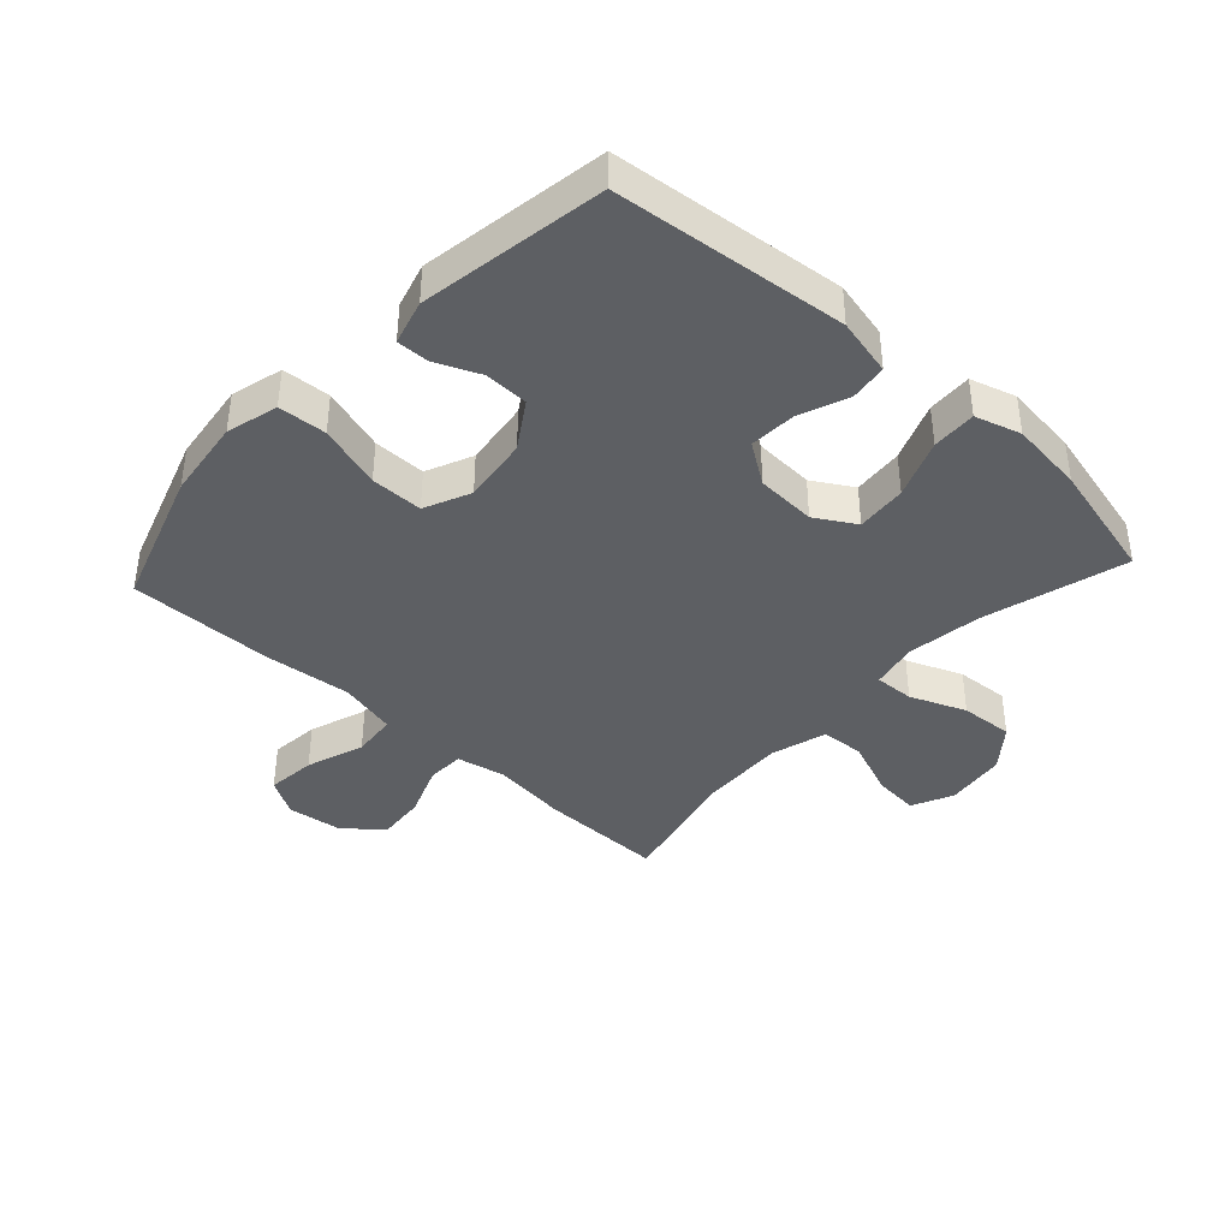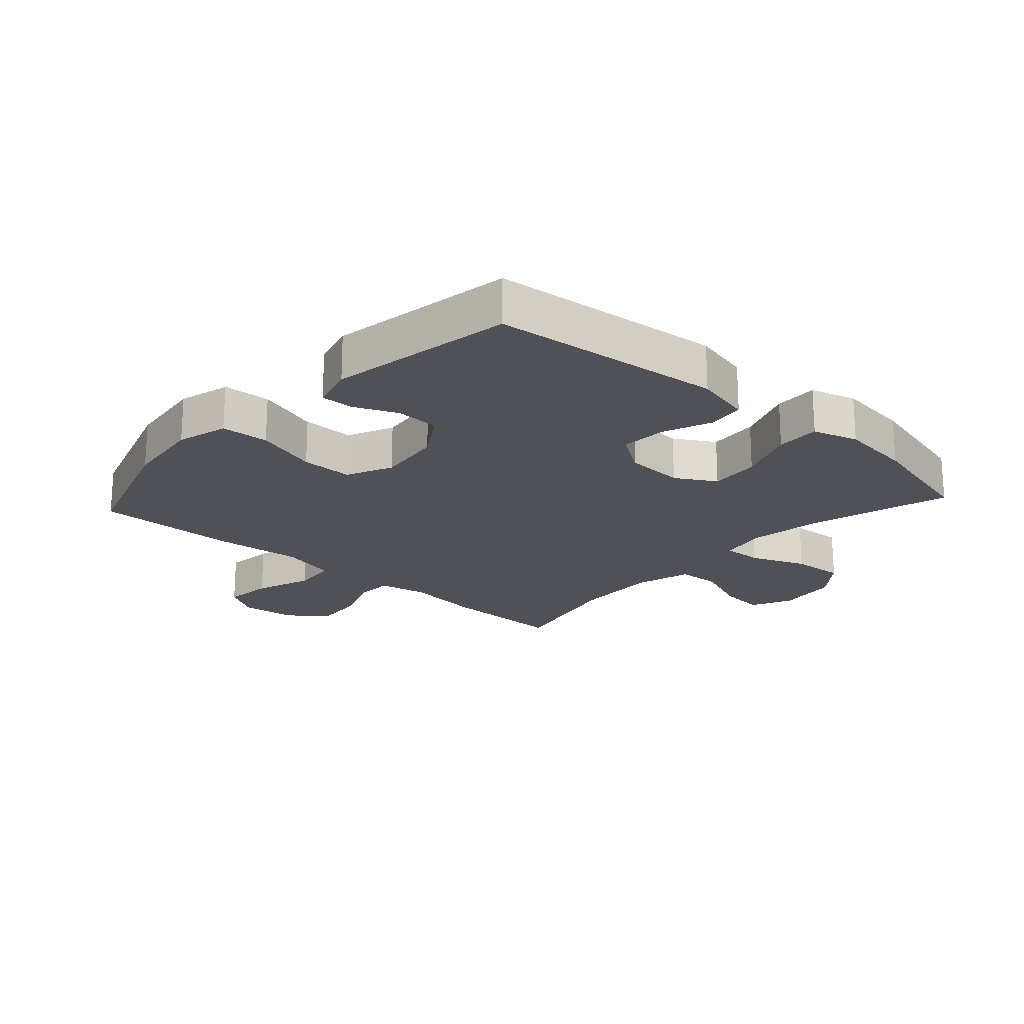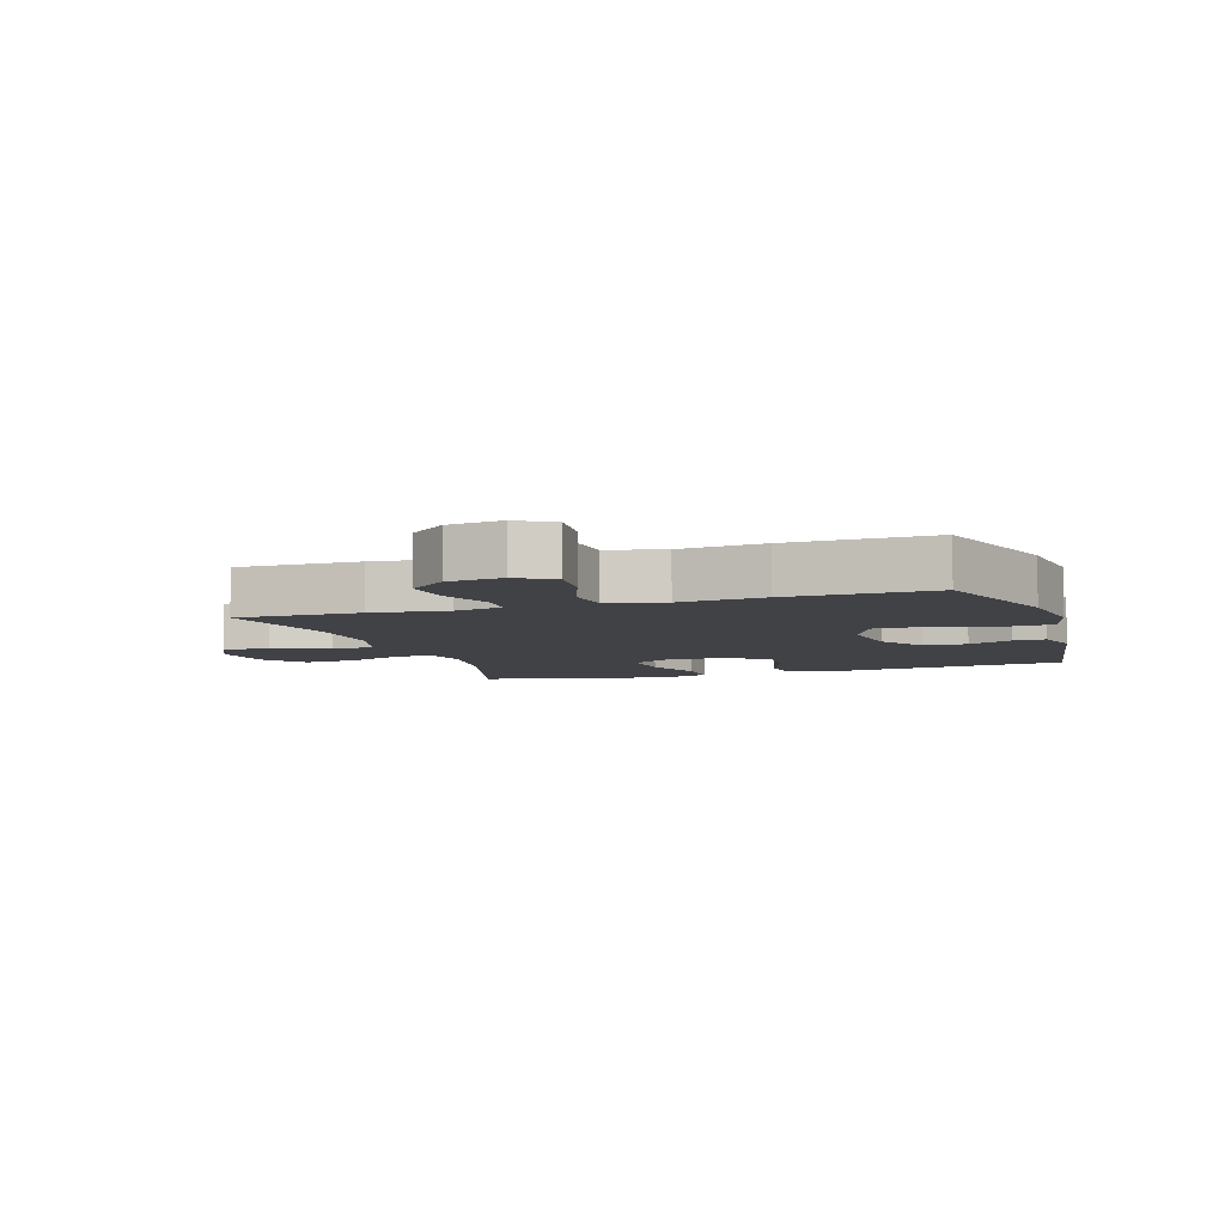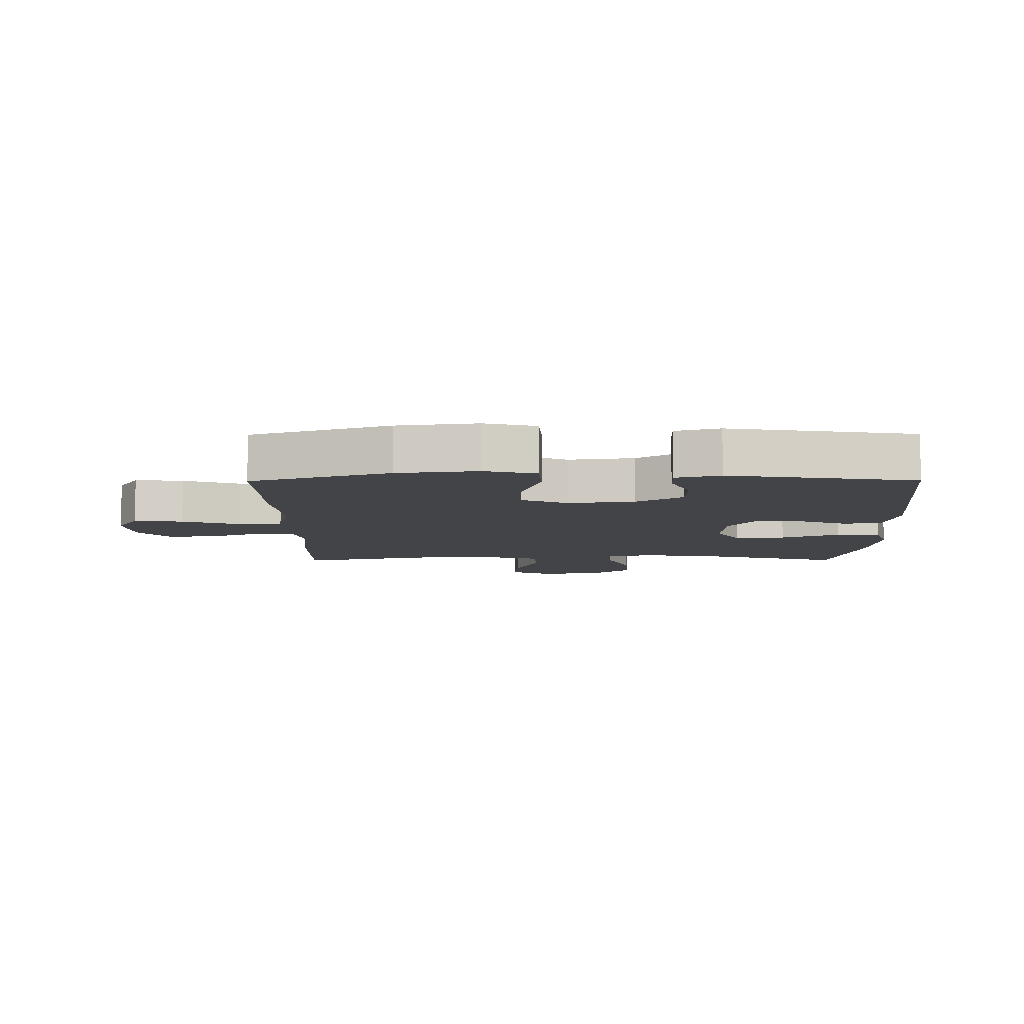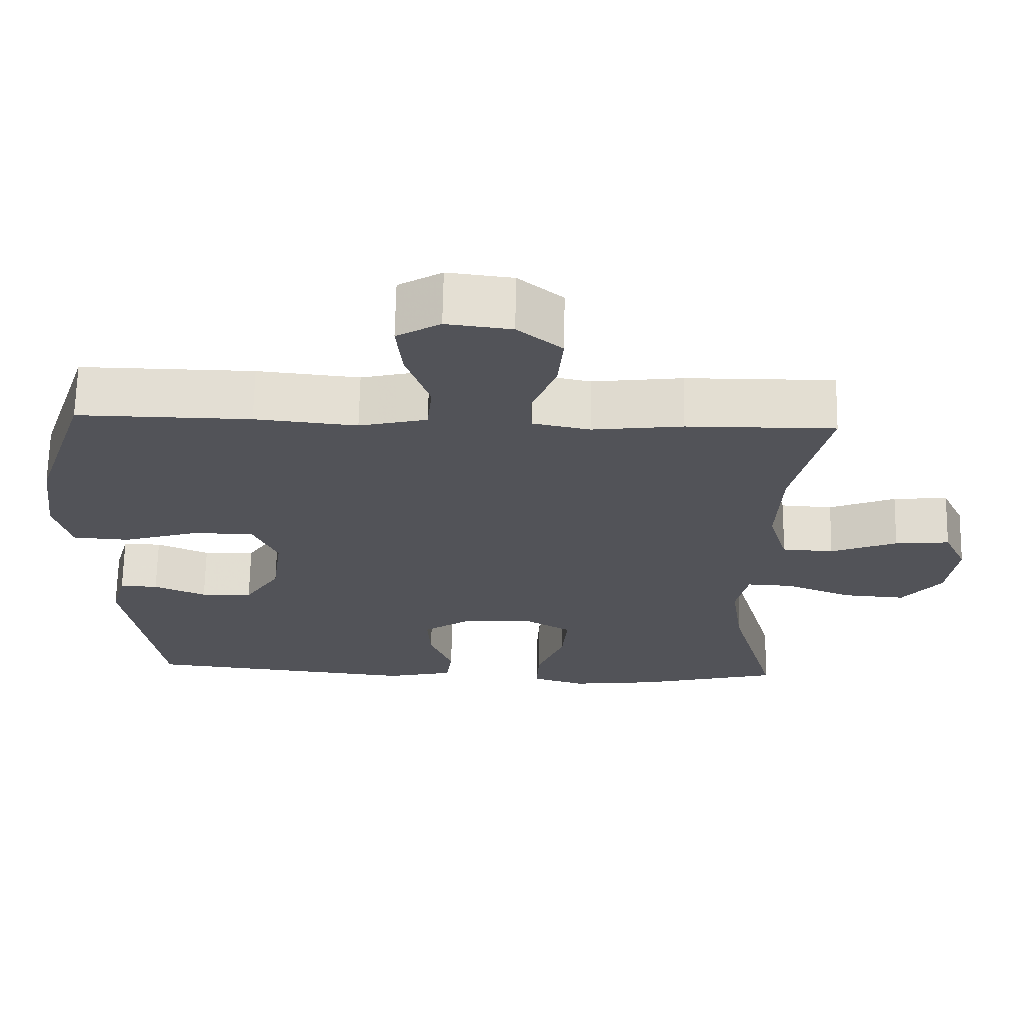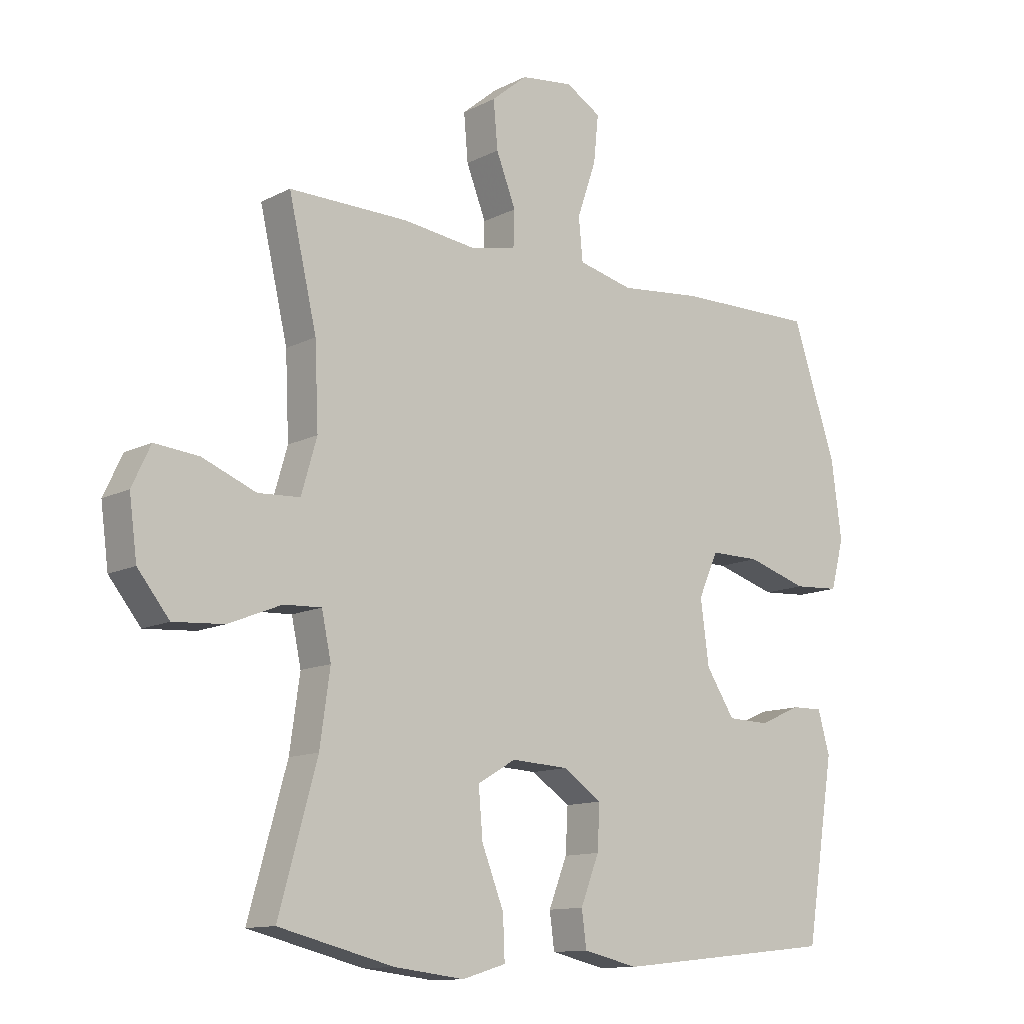
<metadata>
{"format":"obj","ext":"obj","renderer":"f3d","projection":"perspective","resolution":1024,"background":"white","views":[{"elev":-40.0,"azim":137.4,"up":"+Y"},{"elev":-20.4,"azim":137.7,"up":"+Y"},{"elev":-6.6,"azim":17.9,"up":"+Y"},{"elev":-8.1,"azim":90.4,"up":"+Y"},{"elev":67.5,"azim":-178.9,"up":"+Z"},{"elev":-12.1,"azim":-39.9,"up":"+Z"}]}
</metadata>
<code>
v 0.5 0.07 -0.5
v 0.127 0.07 -0.539
v 0.035 0.07 -0.518
v 0.027 0.07 -0.458
v 0.058 0.07 -0.379
v 0.062 0.07 -0.305
v -0.003 0.07 -0.261
v -0.099 0.07 -0.256
v -0.163 0.07 -0.294
v -0.156 0.07 -0.375
v -0.119 0.07 -0.469
v -0.116 0.07 -0.54
v -0.189 0.07 -0.562
v -0.307 0.07 -0.548
v -0.5 0.07 -0.5
v -0.436 0.07 -0.271
v -0.419 0.07 -0.151
v -0.435 0.07 -0.076
v -0.498 0.07 -0.079
v -0.587 0.07 -0.115
v -0.672 0.07 -0.121
v -0.725 0.07 -0.055
v -0.738 0.07 0.043
v -0.707 0.07 0.109
v -0.633 0.07 0.102
v -0.543 0.07 0.066
v -0.473 0.07 0.07
v -0.447 0.07 0.16
v -0.453 0.07 0.297
v -0.5 0.07 0.5
v -0.3 0.07 0.498
v -0.178 0.07 0.483
v -0.1 0.07 0.499
v -0.098 0.07 0.559
v -0.131 0.07 0.643
v -0.138 0.07 0.722
v -0.078 0.07 0.772
v 0.01 0.07 0.783
v 0.069 0.07 0.748
v 0.061 0.07 0.669
v 0.029 0.07 0.576
v 0.036 0.07 0.505
v 0.128 0.07 0.483
v 0.266 0.07 0.497
v 0.5 0.07 0.5
v 0.574 0.07 0.279
v 0.591 0.07 0.15
v 0.569 0.07 0.067
v 0.492 0.07 0.062
v 0.39 0.07 0.093
v 0.306 0.07 0.093
v 0.273 0.07 0.019
v 0.287 0.07 -0.087
v 0.335 0.07 -0.161
v 0.405 0.07 -0.163
v 0.476 0.07 -0.132
v 0.528 0.07 -0.131
v 0.548 0.07 -0.202
v 0.5 0 -0.5
v 0.127 0 -0.539
v 0.035 0 -0.518
v 0.027 0 -0.458
v 0.058 0 -0.379
v 0.062 0 -0.305
v -0.003 0 -0.261
v -0.099 0 -0.256
v -0.163 0 -0.294
v -0.156 0 -0.375
v -0.119 0 -0.469
v -0.116 0 -0.54
v -0.189 0 -0.562
v -0.307 0 -0.548
v -0.5 0 -0.5
v -0.436 0 -0.271
v -0.419 0 -0.151
v -0.435 0 -0.076
v -0.498 0 -0.079
v -0.587 0 -0.115
v -0.672 0 -0.121
v -0.725 0 -0.055
v -0.738 0 0.043
v -0.707 0 0.109
v -0.633 0 0.102
v -0.543 0 0.066
v -0.473 0 0.07
v -0.447 0 0.16
v -0.453 0 0.297
v -0.5 0 0.5
v -0.3 0 0.498
v -0.178 0 0.483
v -0.1 0 0.499
v -0.098 0 0.559
v -0.131 0 0.643
v -0.138 0 0.722
v -0.078 0 0.772
v 0.01 0 0.783
v 0.069 0 0.748
v 0.061 0 0.669
v 0.029 0 0.576
v 0.036 0 0.505
v 0.128 0 0.483
v 0.266 0 0.497
v 0.5 0 0.5
v 0.574 0 0.279
v 0.591 0 0.15
v 0.569 0 0.067
v 0.492 0 0.062
v 0.39 0 0.093
v 0.306 0 0.093
v 0.273 0 0.019
v 0.287 0 -0.087
v 0.335 0 -0.161
v 0.405 0 -0.163
v 0.476 0 -0.132
v 0.528 0 -0.131
v 0.548 0 -0.202
f 3 4 5
f 2 3 5
f 1 2 5
f 58 1 5
f 57 58 5
f 56 57 5
f 55 56 5
f 54 55 5 6
f 53 54 6 7
f 52 53 7 8
f 51 52 8 9
f 48 49 50
f 47 48 50
f 46 47 50
f 45 46 50
f 44 45 50
f 43 44 50
f 42 43 50 51
f 39 40 41
f 38 39 41
f 37 38 41
f 36 37 41
f 35 36 41
f 34 35 41
f 33 34 41 42
f 42 51 9
f 33 42 9
f 32 33 9
f 31 32 9
f 30 31 9
f 29 30 9
f 24 25 26
f 23 24 26
f 22 23 26
f 21 22 26
f 20 21 26
f 19 20 26
f 18 19 26 27
f 14 15 16
f 13 14 16
f 12 13 16
f 11 12 16
f 10 11 16
f 10 16 17
f 10 17 18
f 9 10 18
f 29 9 18
f 28 29 18
f 18 27 28
f 63 62 61
f 63 61 60
f 63 60 59
f 63 59 116
f 63 116 115
f 63 115 114
f 63 114 113
f 64 63 113 112
f 65 64 112 111
f 66 65 111 110
f 67 66 110 109
f 108 107 106
f 108 106 105
f 108 105 104
f 108 104 103
f 108 103 102
f 108 102 101
f 109 108 101 100
f 99 98 97
f 99 97 96
f 99 96 95
f 99 95 94
f 99 94 93
f 99 93 92
f 100 99 92 91
f 67 109 100
f 67 100 91
f 67 91 90
f 67 90 89
f 67 89 88
f 67 88 87
f 84 83 82
f 84 82 81
f 84 81 80
f 84 80 79
f 84 79 78
f 84 78 77
f 85 84 77 76
f 74 73 72
f 74 72 71
f 74 71 70
f 74 70 69
f 74 69 68
f 75 74 68
f 76 75 68
f 76 68 67
f 76 67 87
f 76 87 86
f 86 85 76
f 1 59 60 2
f 2 60 61 3
f 3 61 62 4
f 4 62 63 5
f 5 63 64 6
f 6 64 65 7
f 7 65 66 8
f 8 66 67 9
f 9 67 68 10
f 10 68 69 11
f 11 69 70 12
f 12 70 71 13
f 13 71 72 14
f 14 72 73 15
f 15 73 74 16
f 16 74 75 17
f 17 75 76 18
f 18 76 77 19
f 19 77 78 20
f 20 78 79 21
f 21 79 80 22
f 22 80 81 23
f 23 81 82 24
f 24 82 83 25
f 25 83 84 26
f 26 84 85 27
f 27 85 86 28
f 28 86 87 29
f 29 87 88 30
f 30 88 89 31
f 31 89 90 32
f 32 90 91 33
f 33 91 92 34
f 34 92 93 35
f 35 93 94 36
f 36 94 95 37
f 37 95 96 38
f 38 96 97 39
f 39 97 98 40
f 40 98 99 41
f 41 99 100 42
f 42 100 101 43
f 43 101 102 44
f 44 102 103 45
f 45 103 104 46
f 46 104 105 47
f 47 105 106 48
f 48 106 107 49
f 49 107 108 50
f 50 108 109 51
f 51 109 110 52
f 52 110 111 53
f 53 111 112 54
f 54 112 113 55
f 55 113 114 56
f 56 114 115 57
f 57 115 116 58
f 58 116 59 1

</code>
